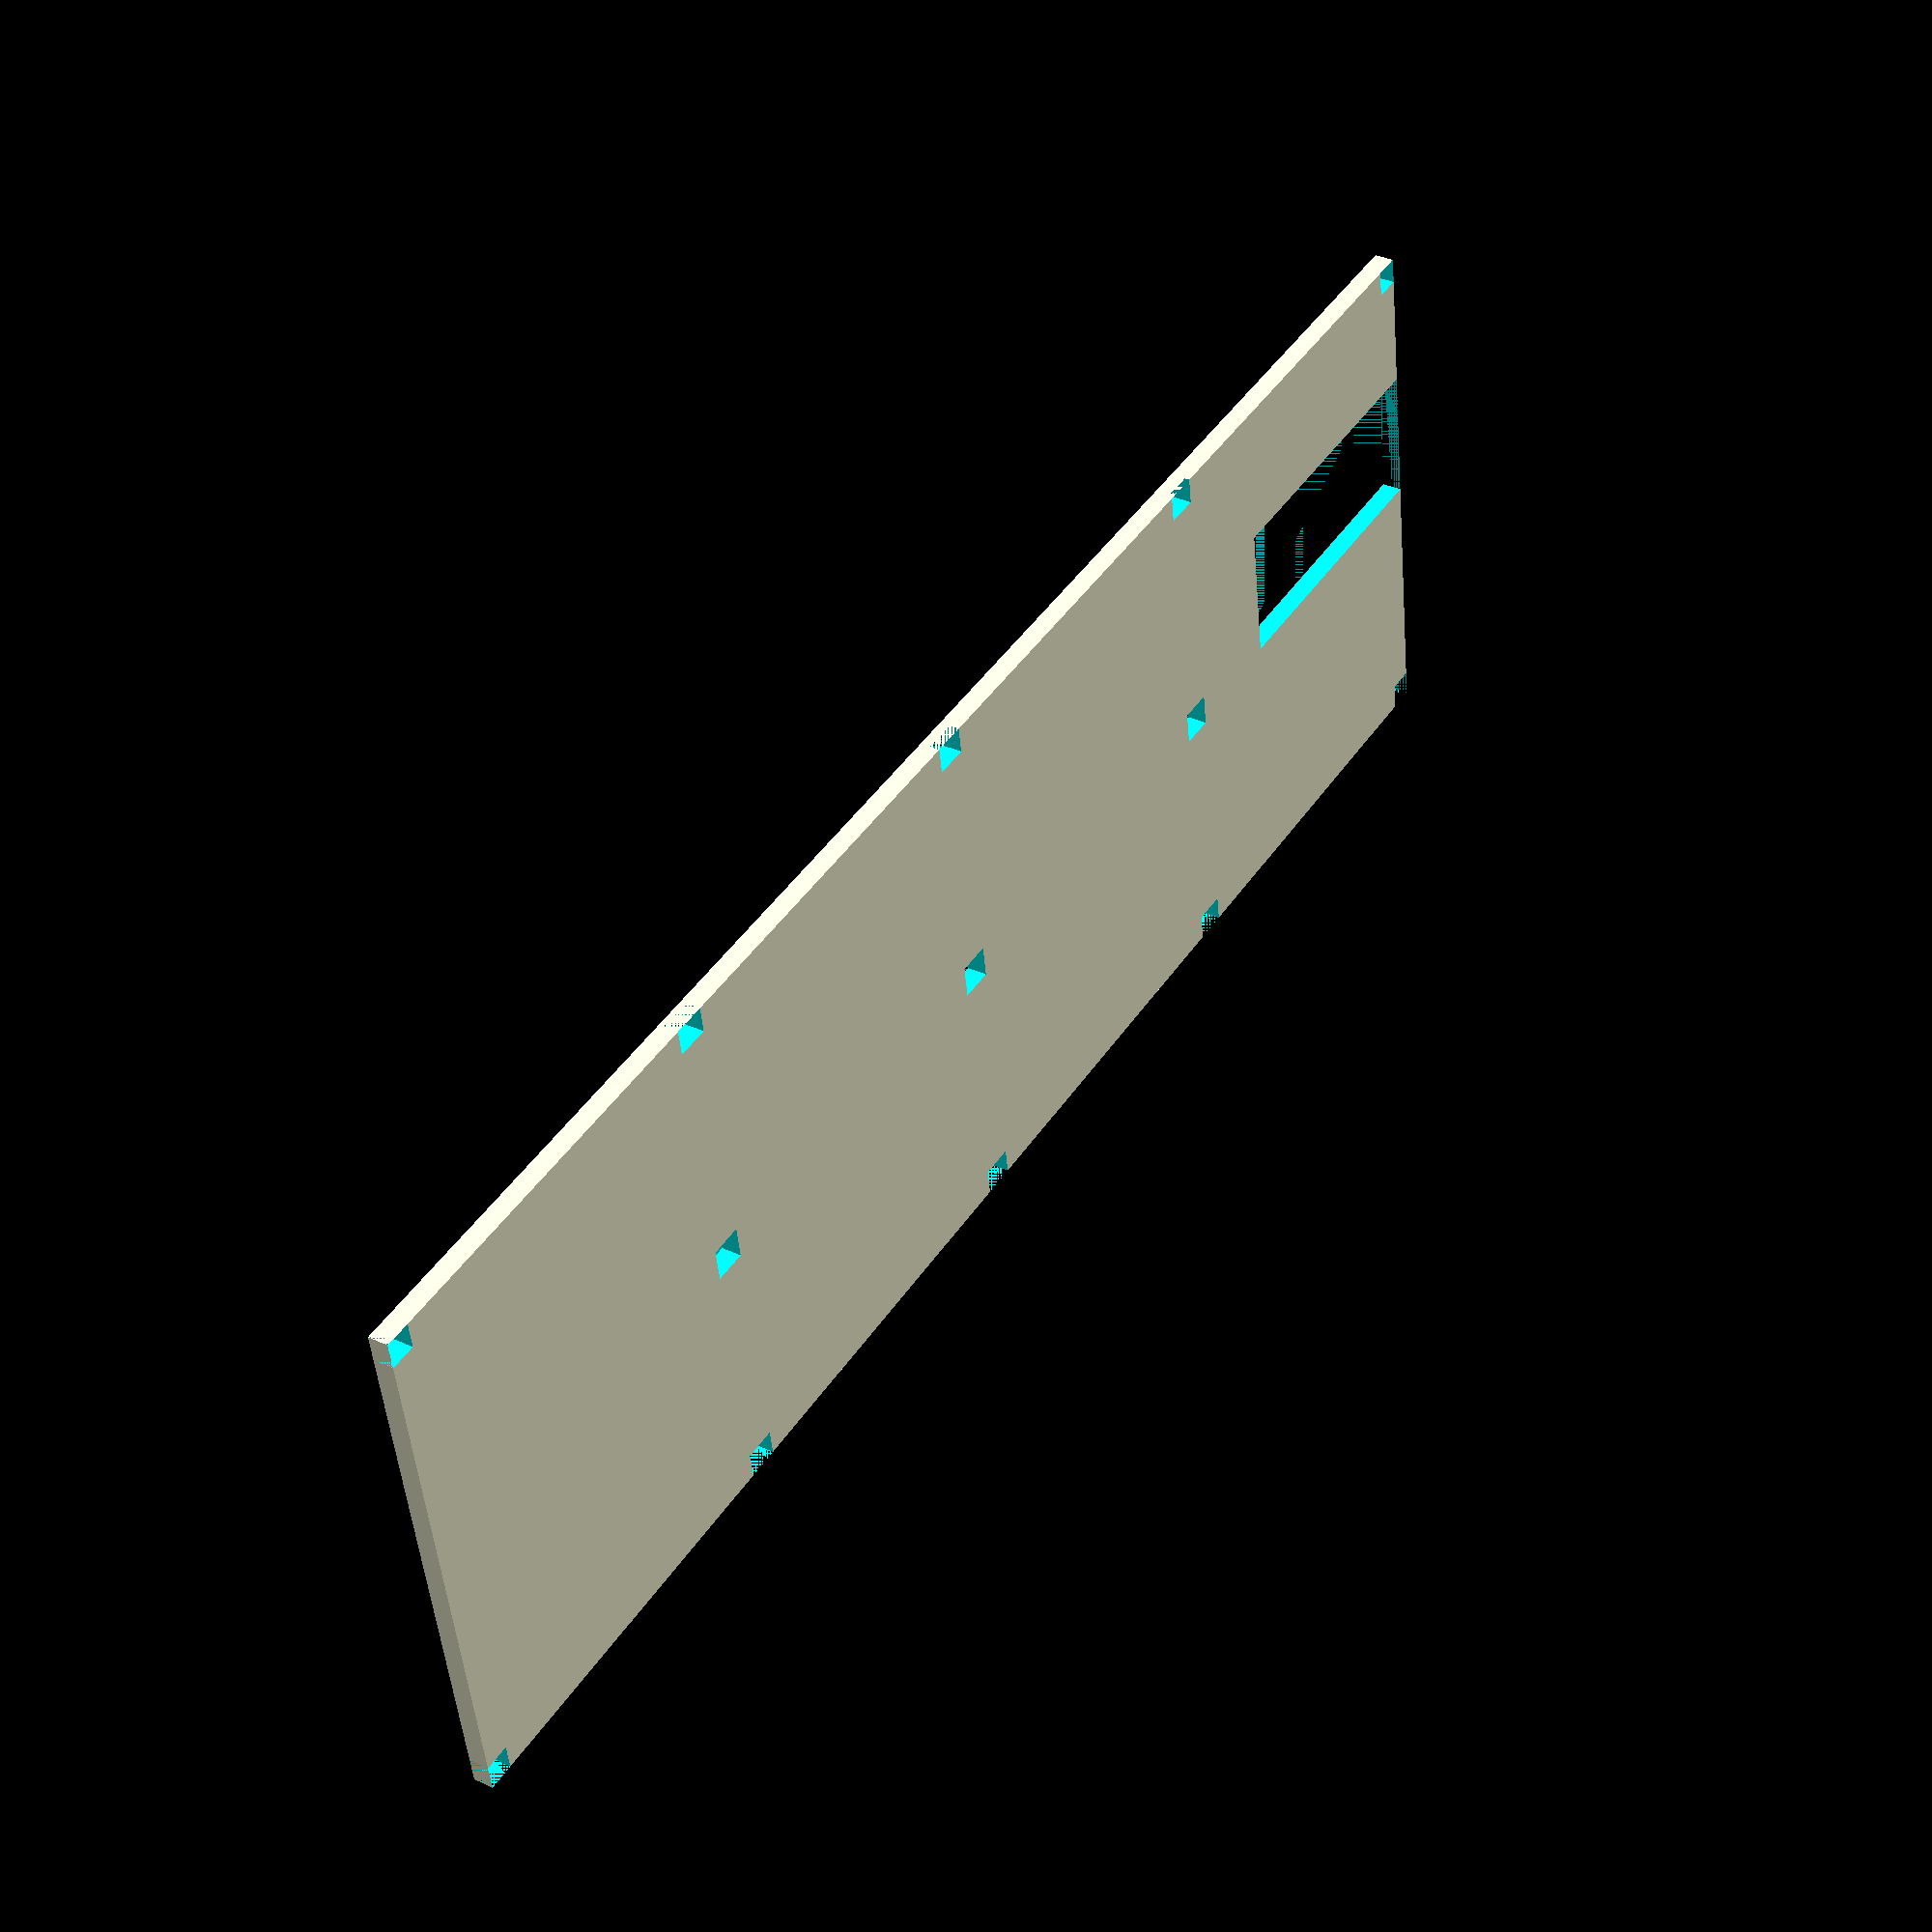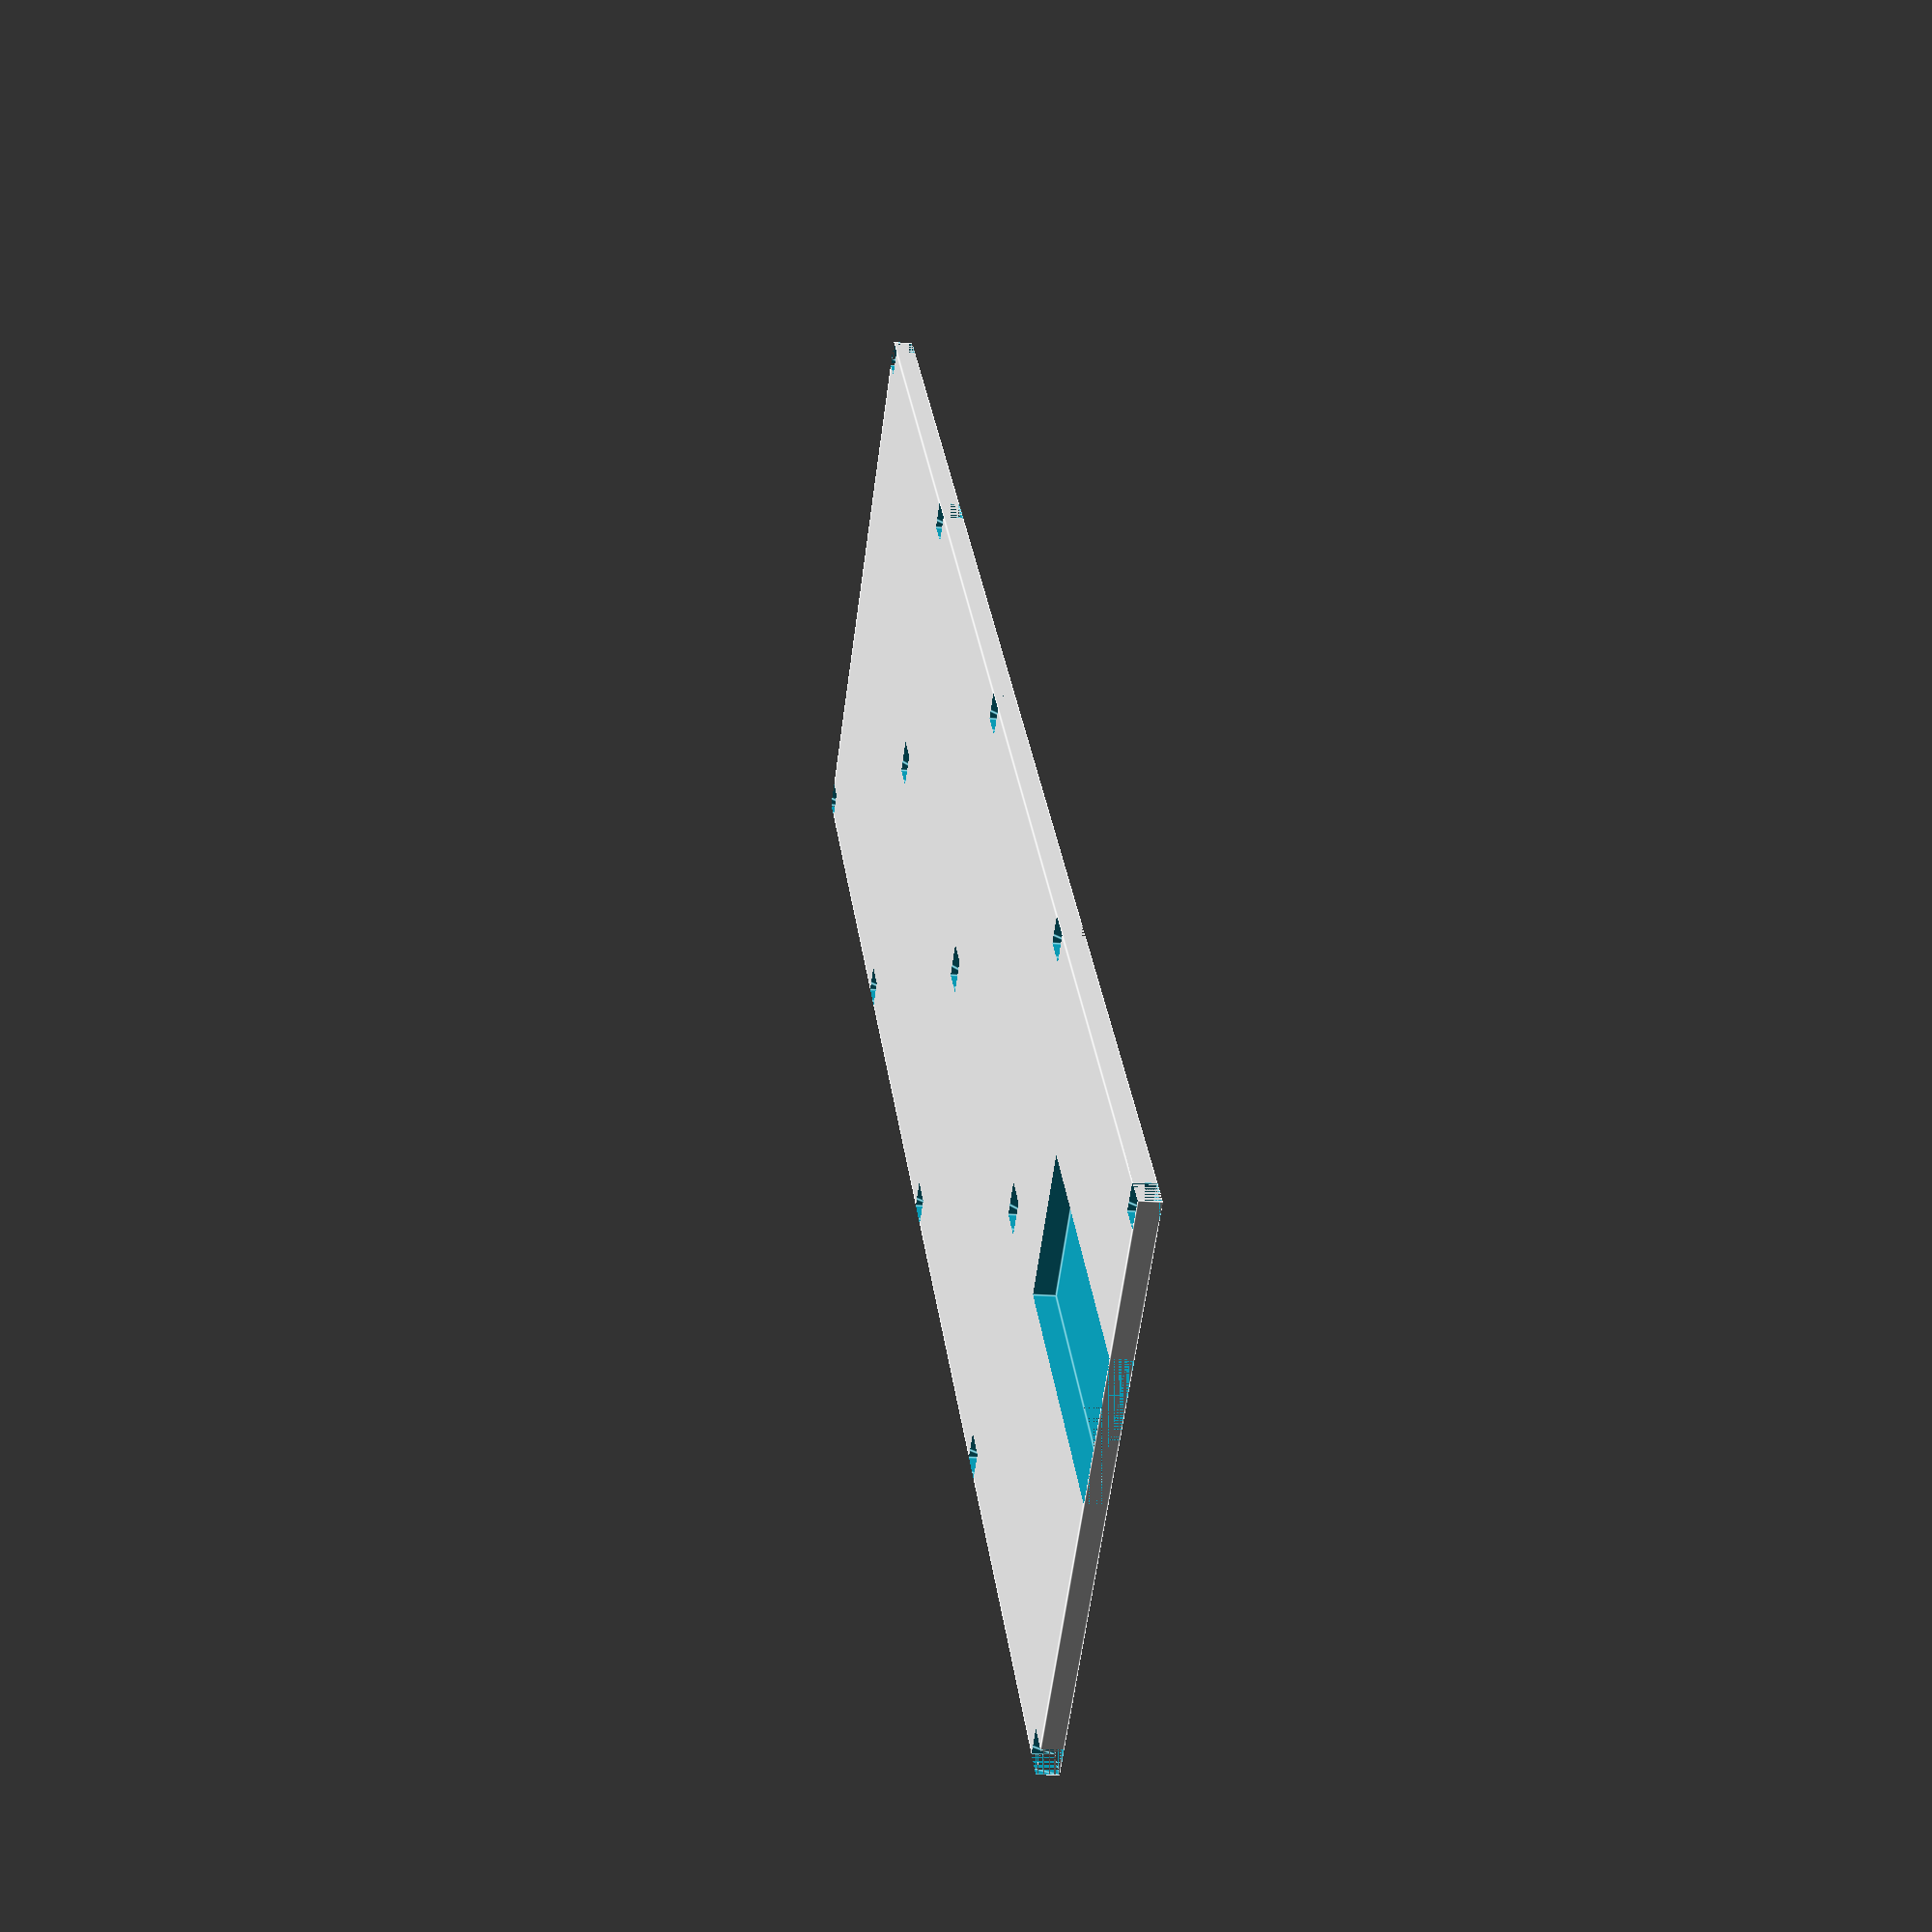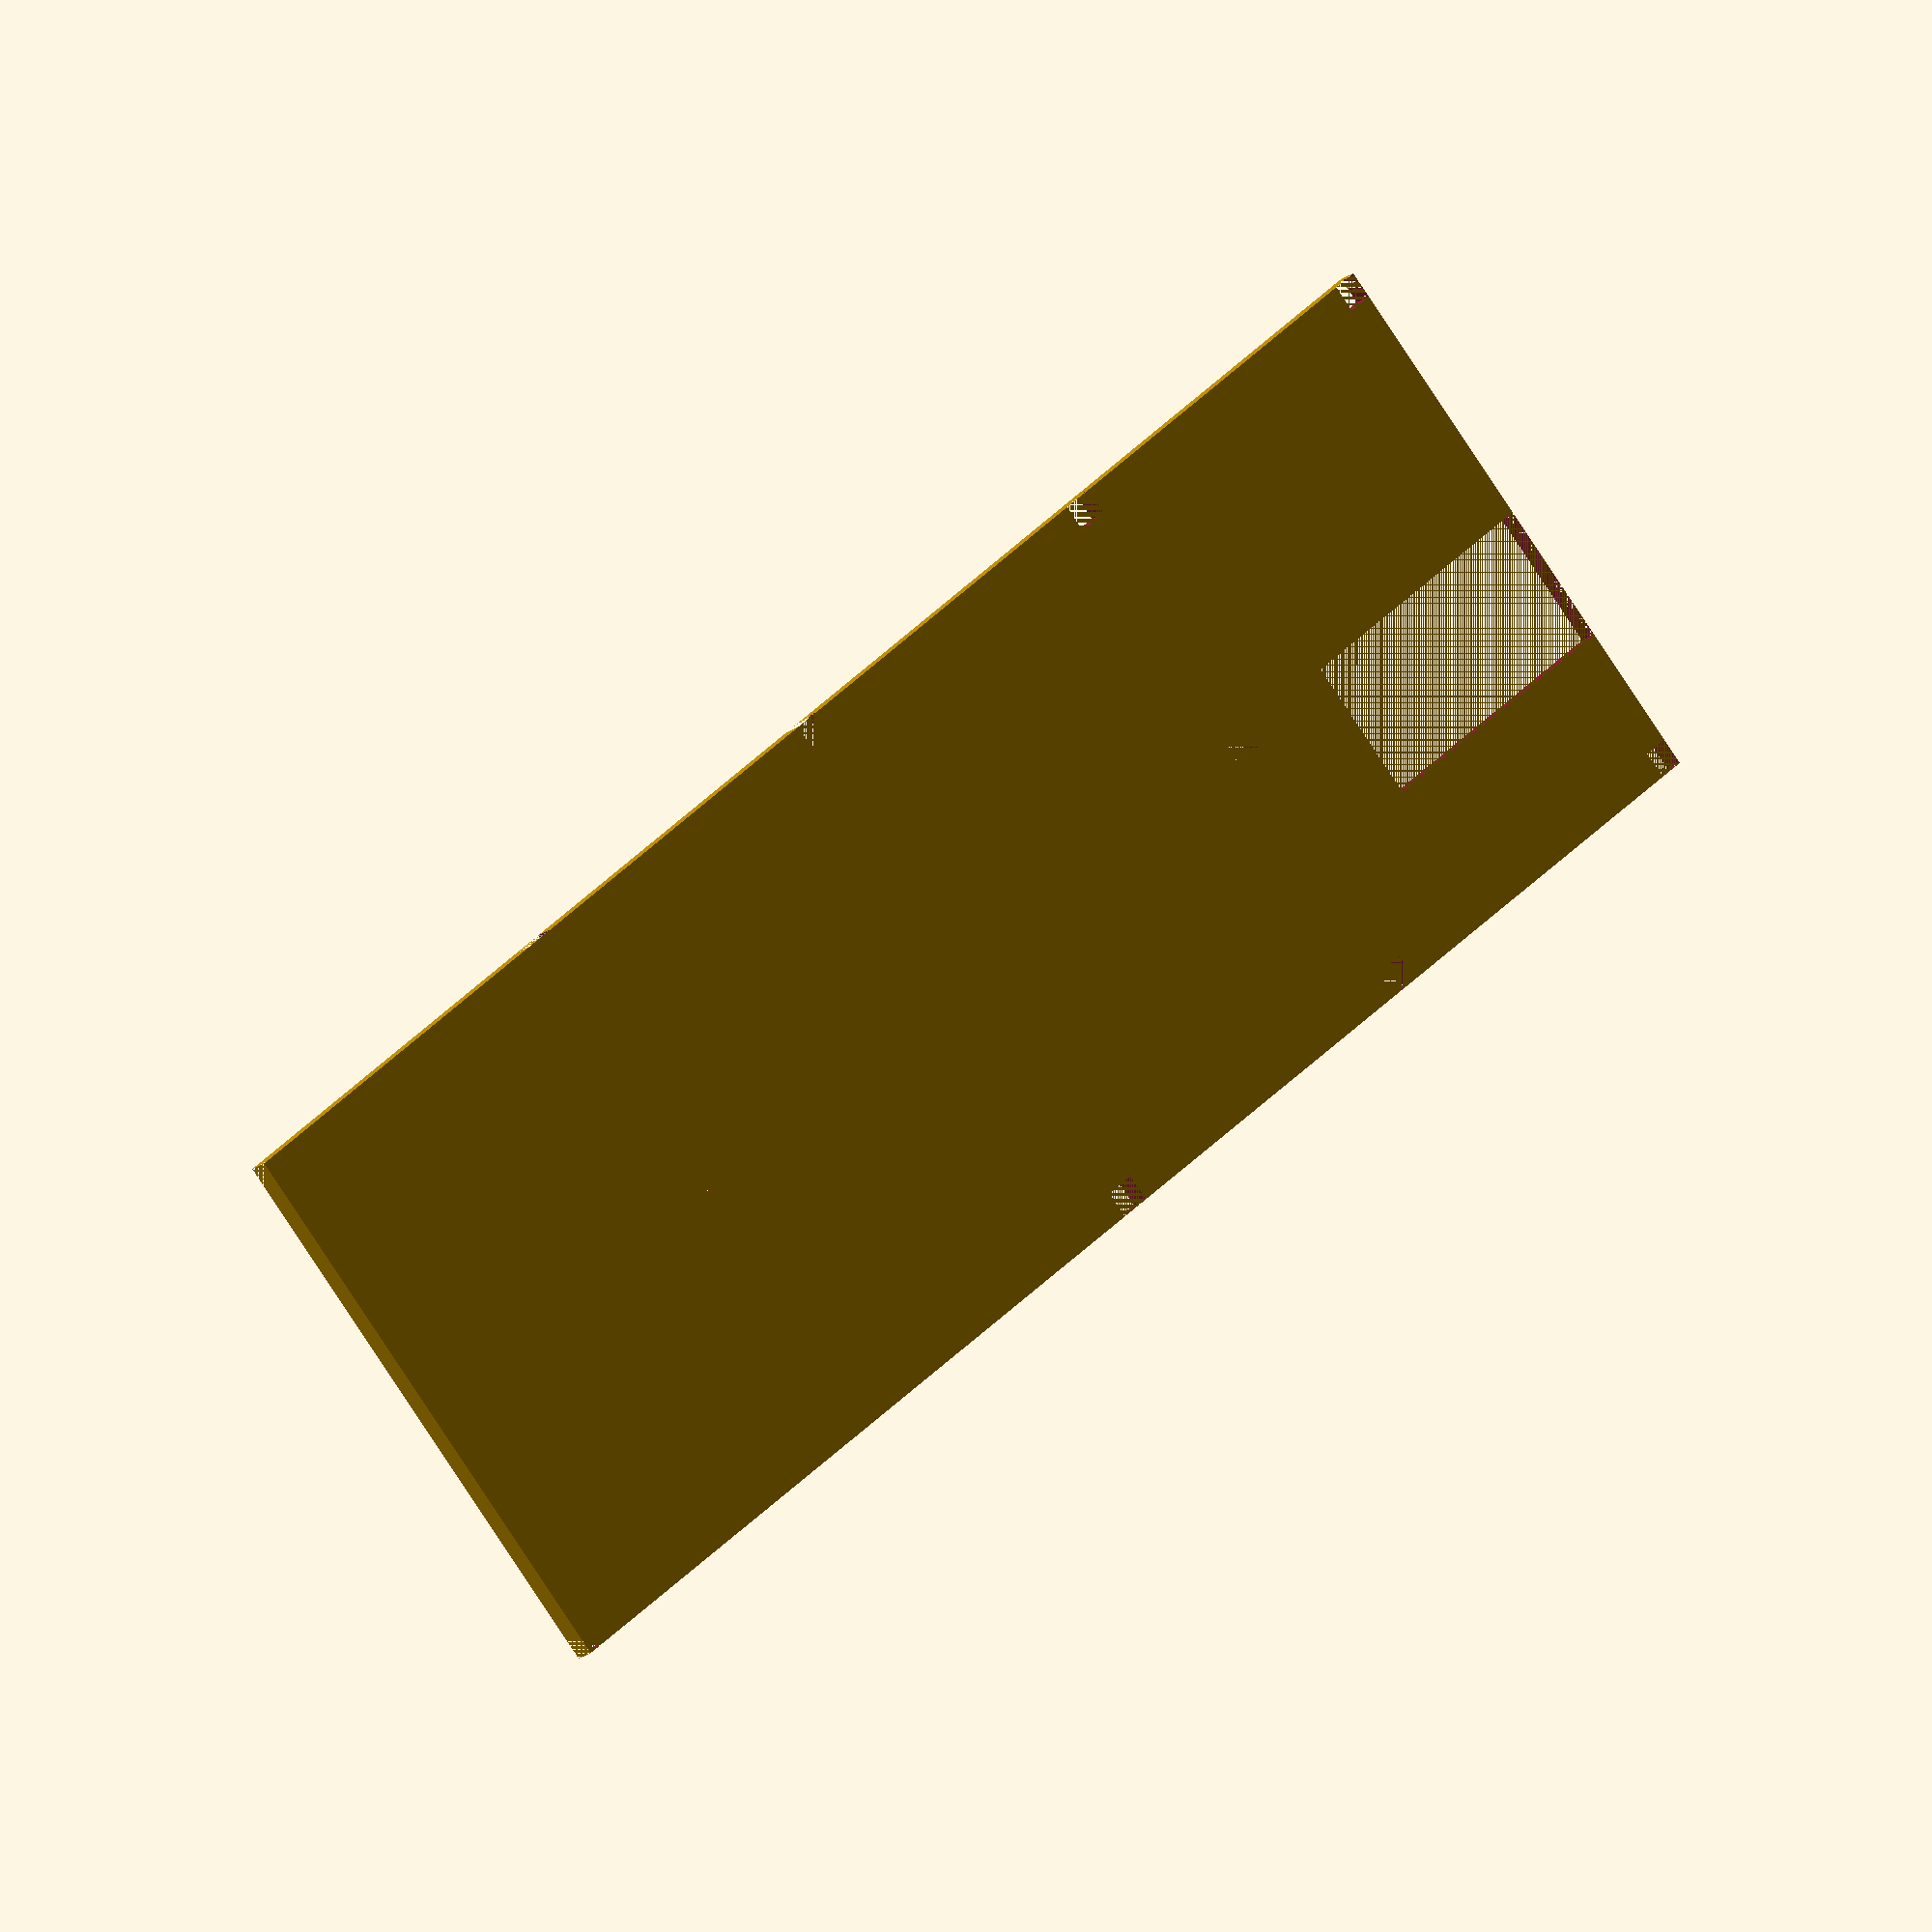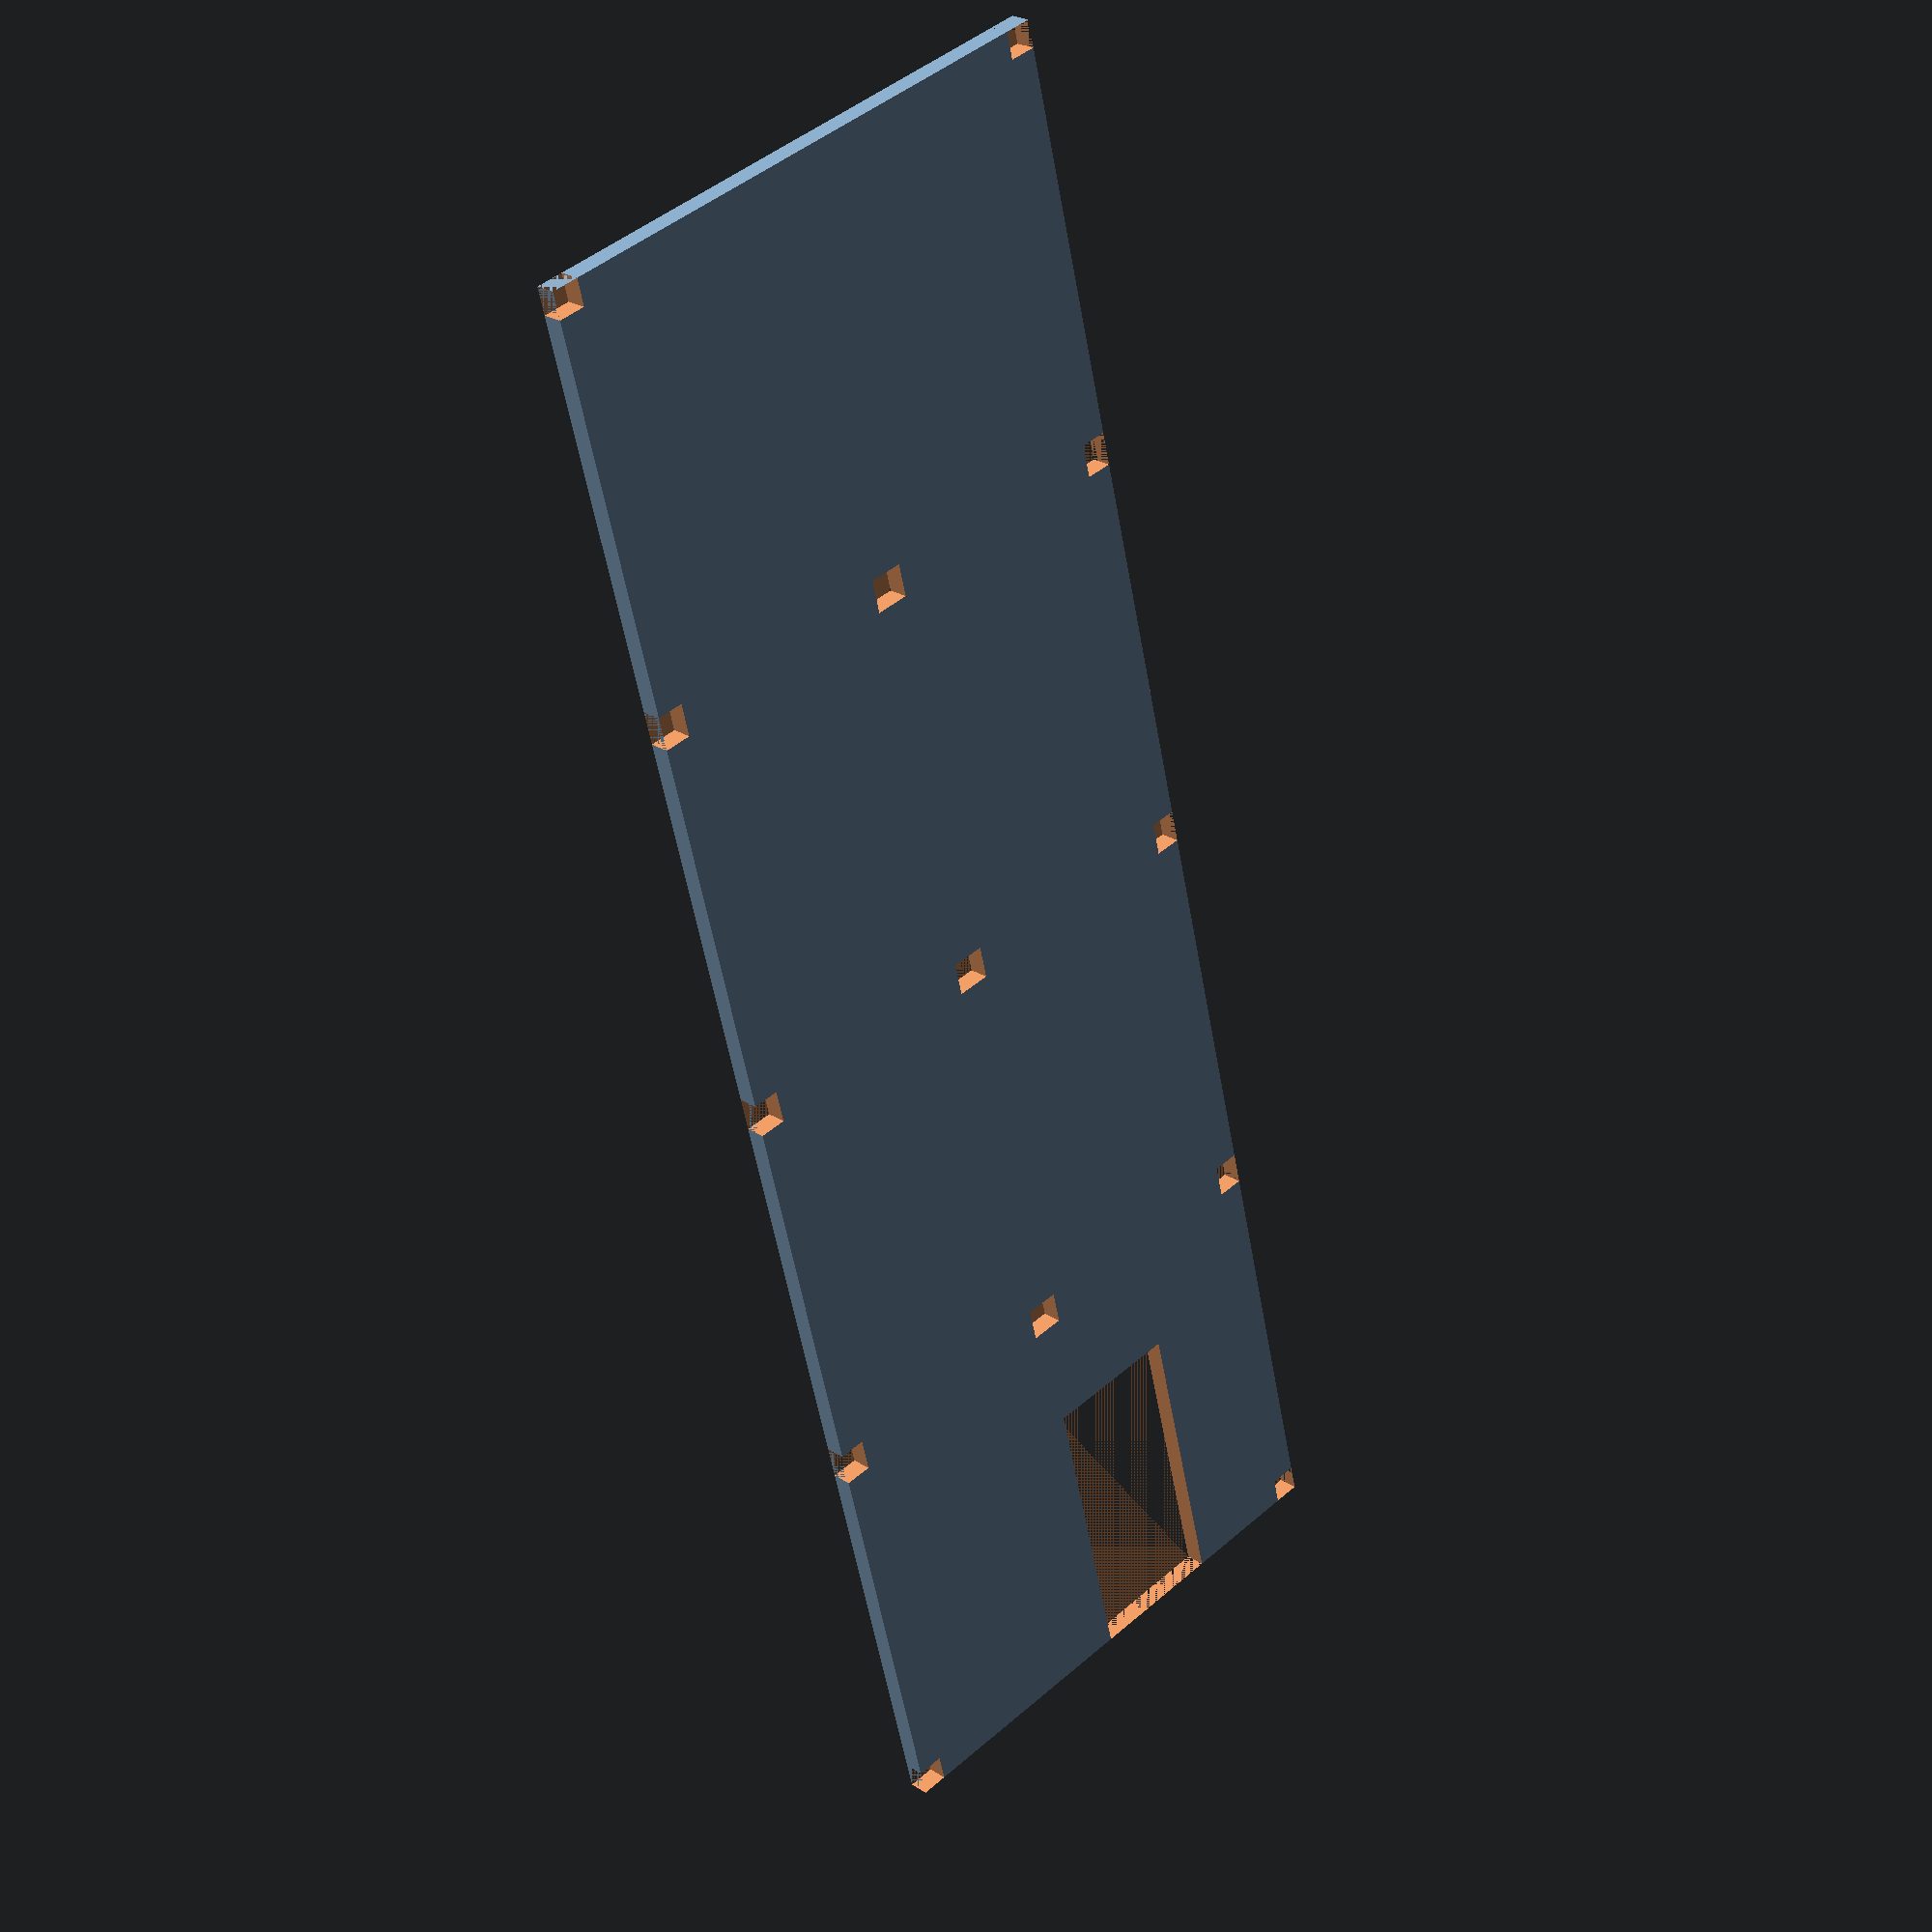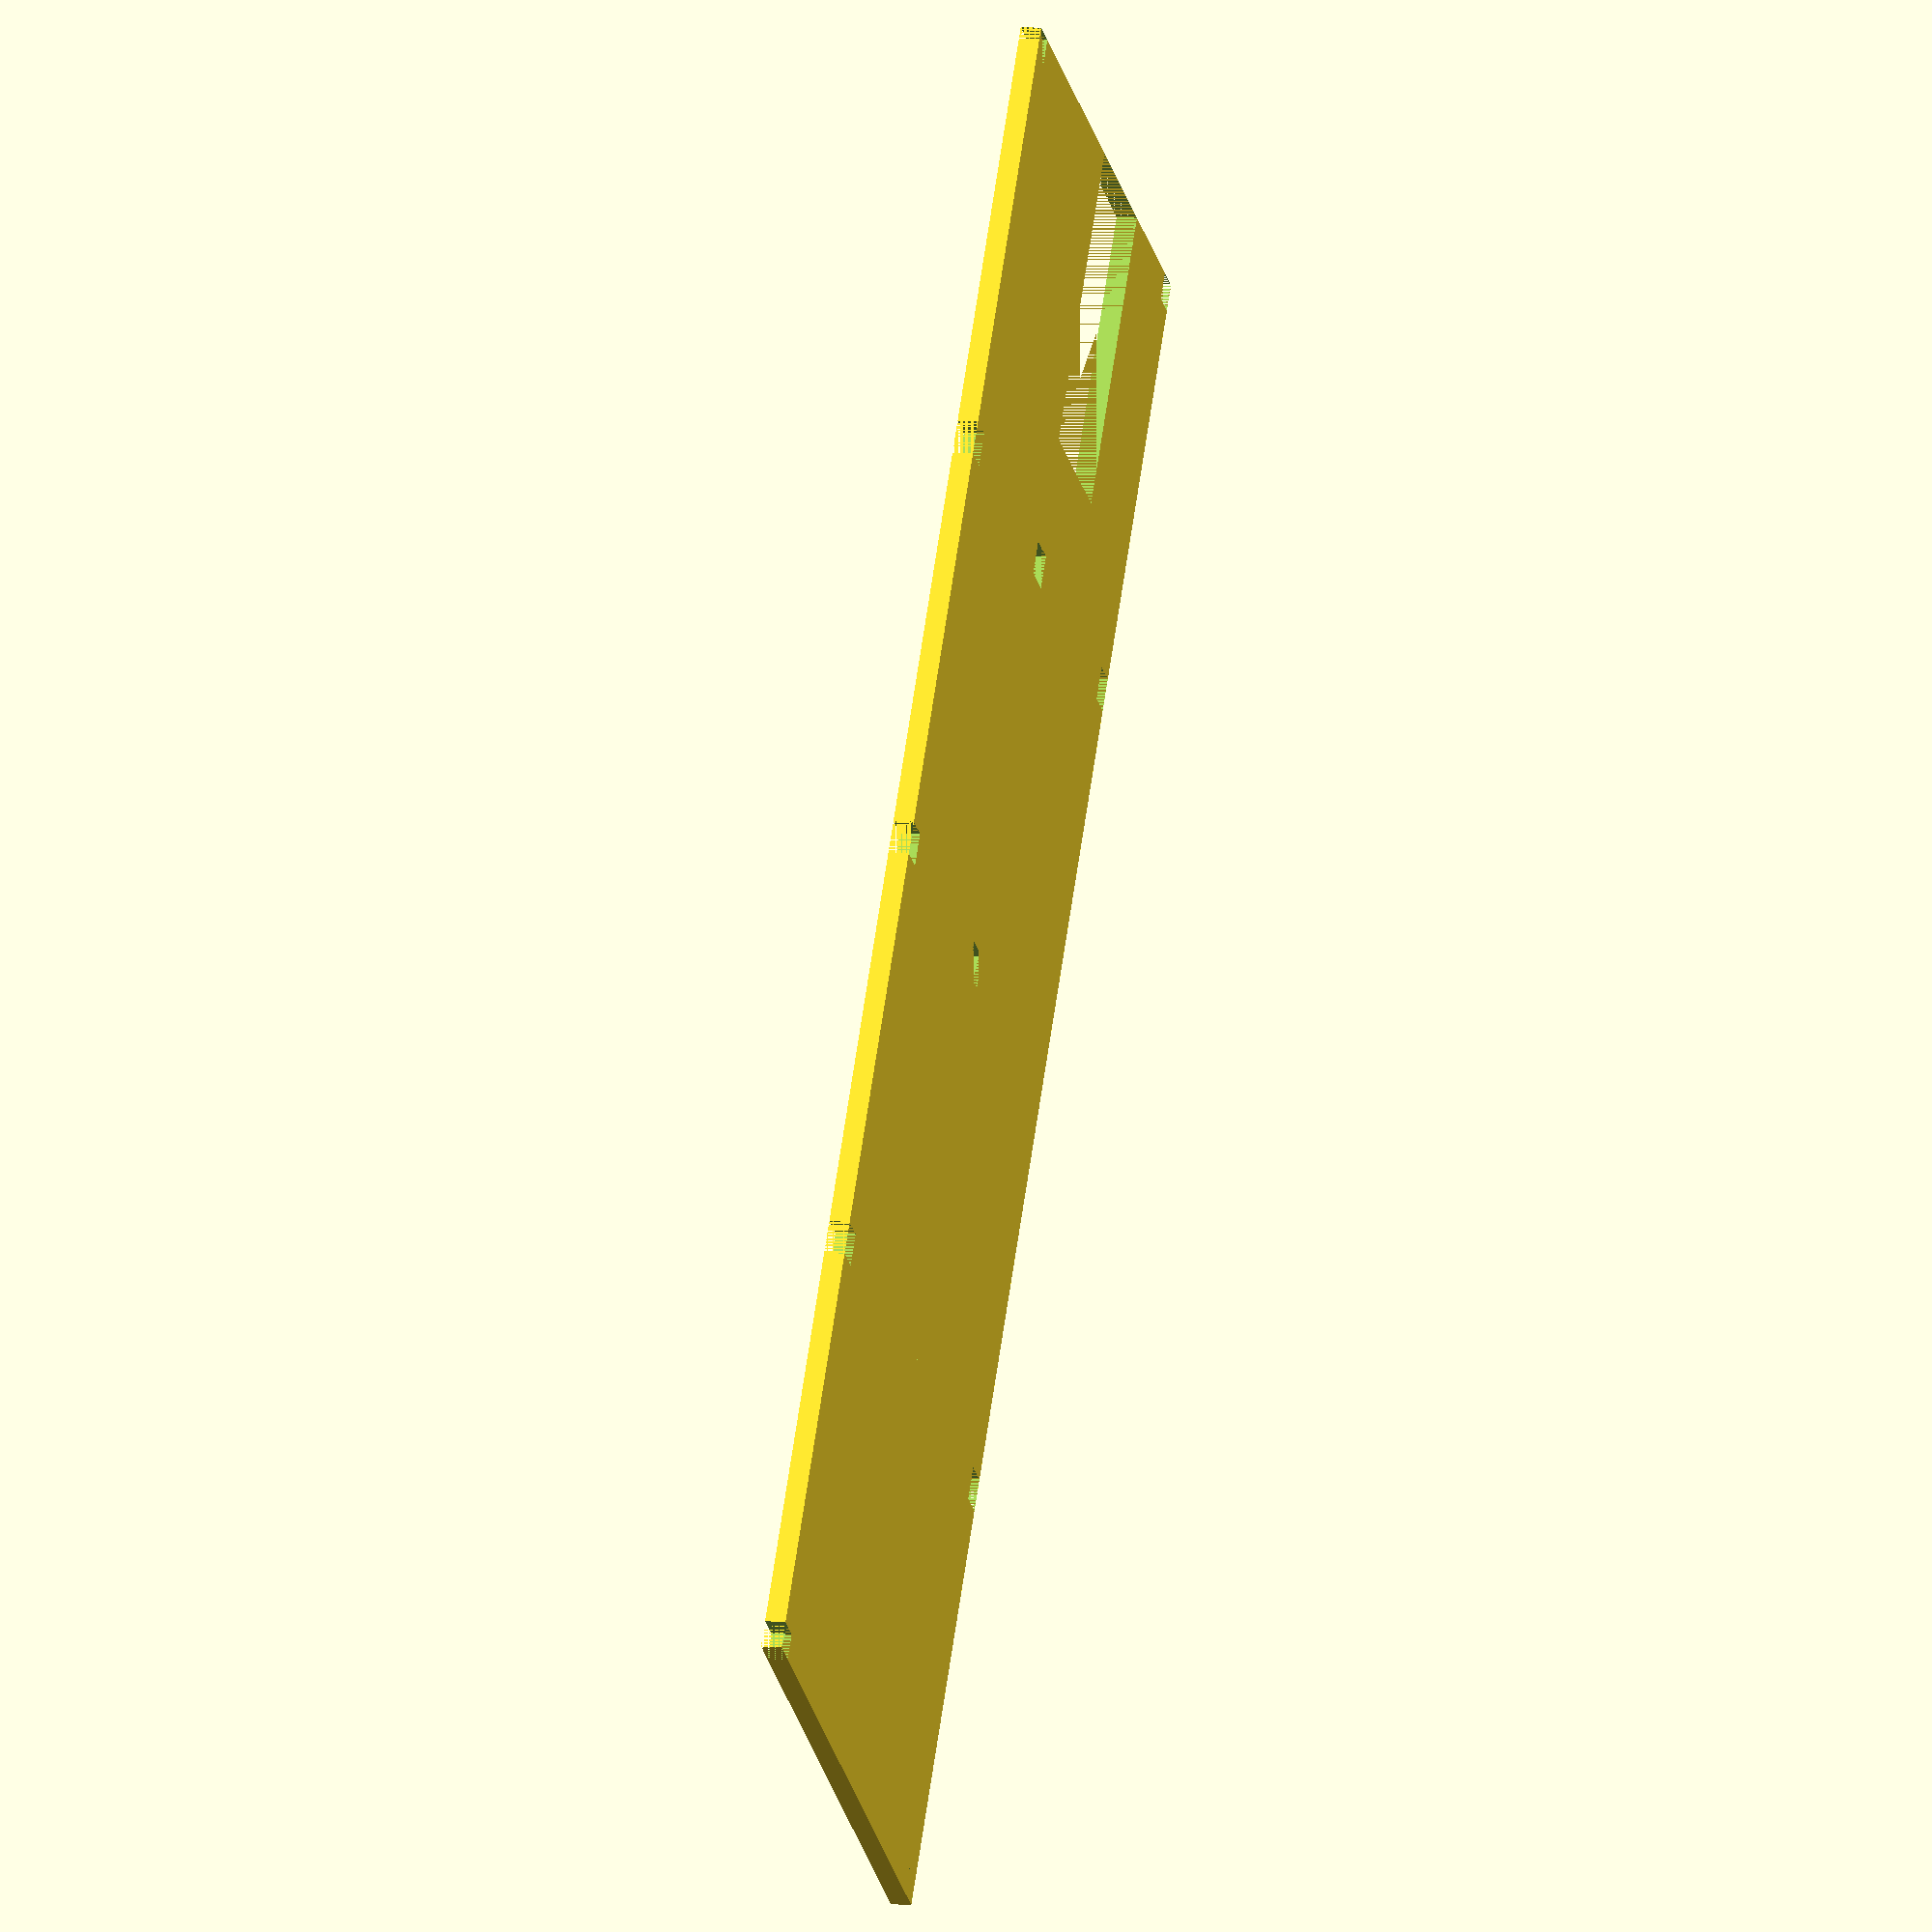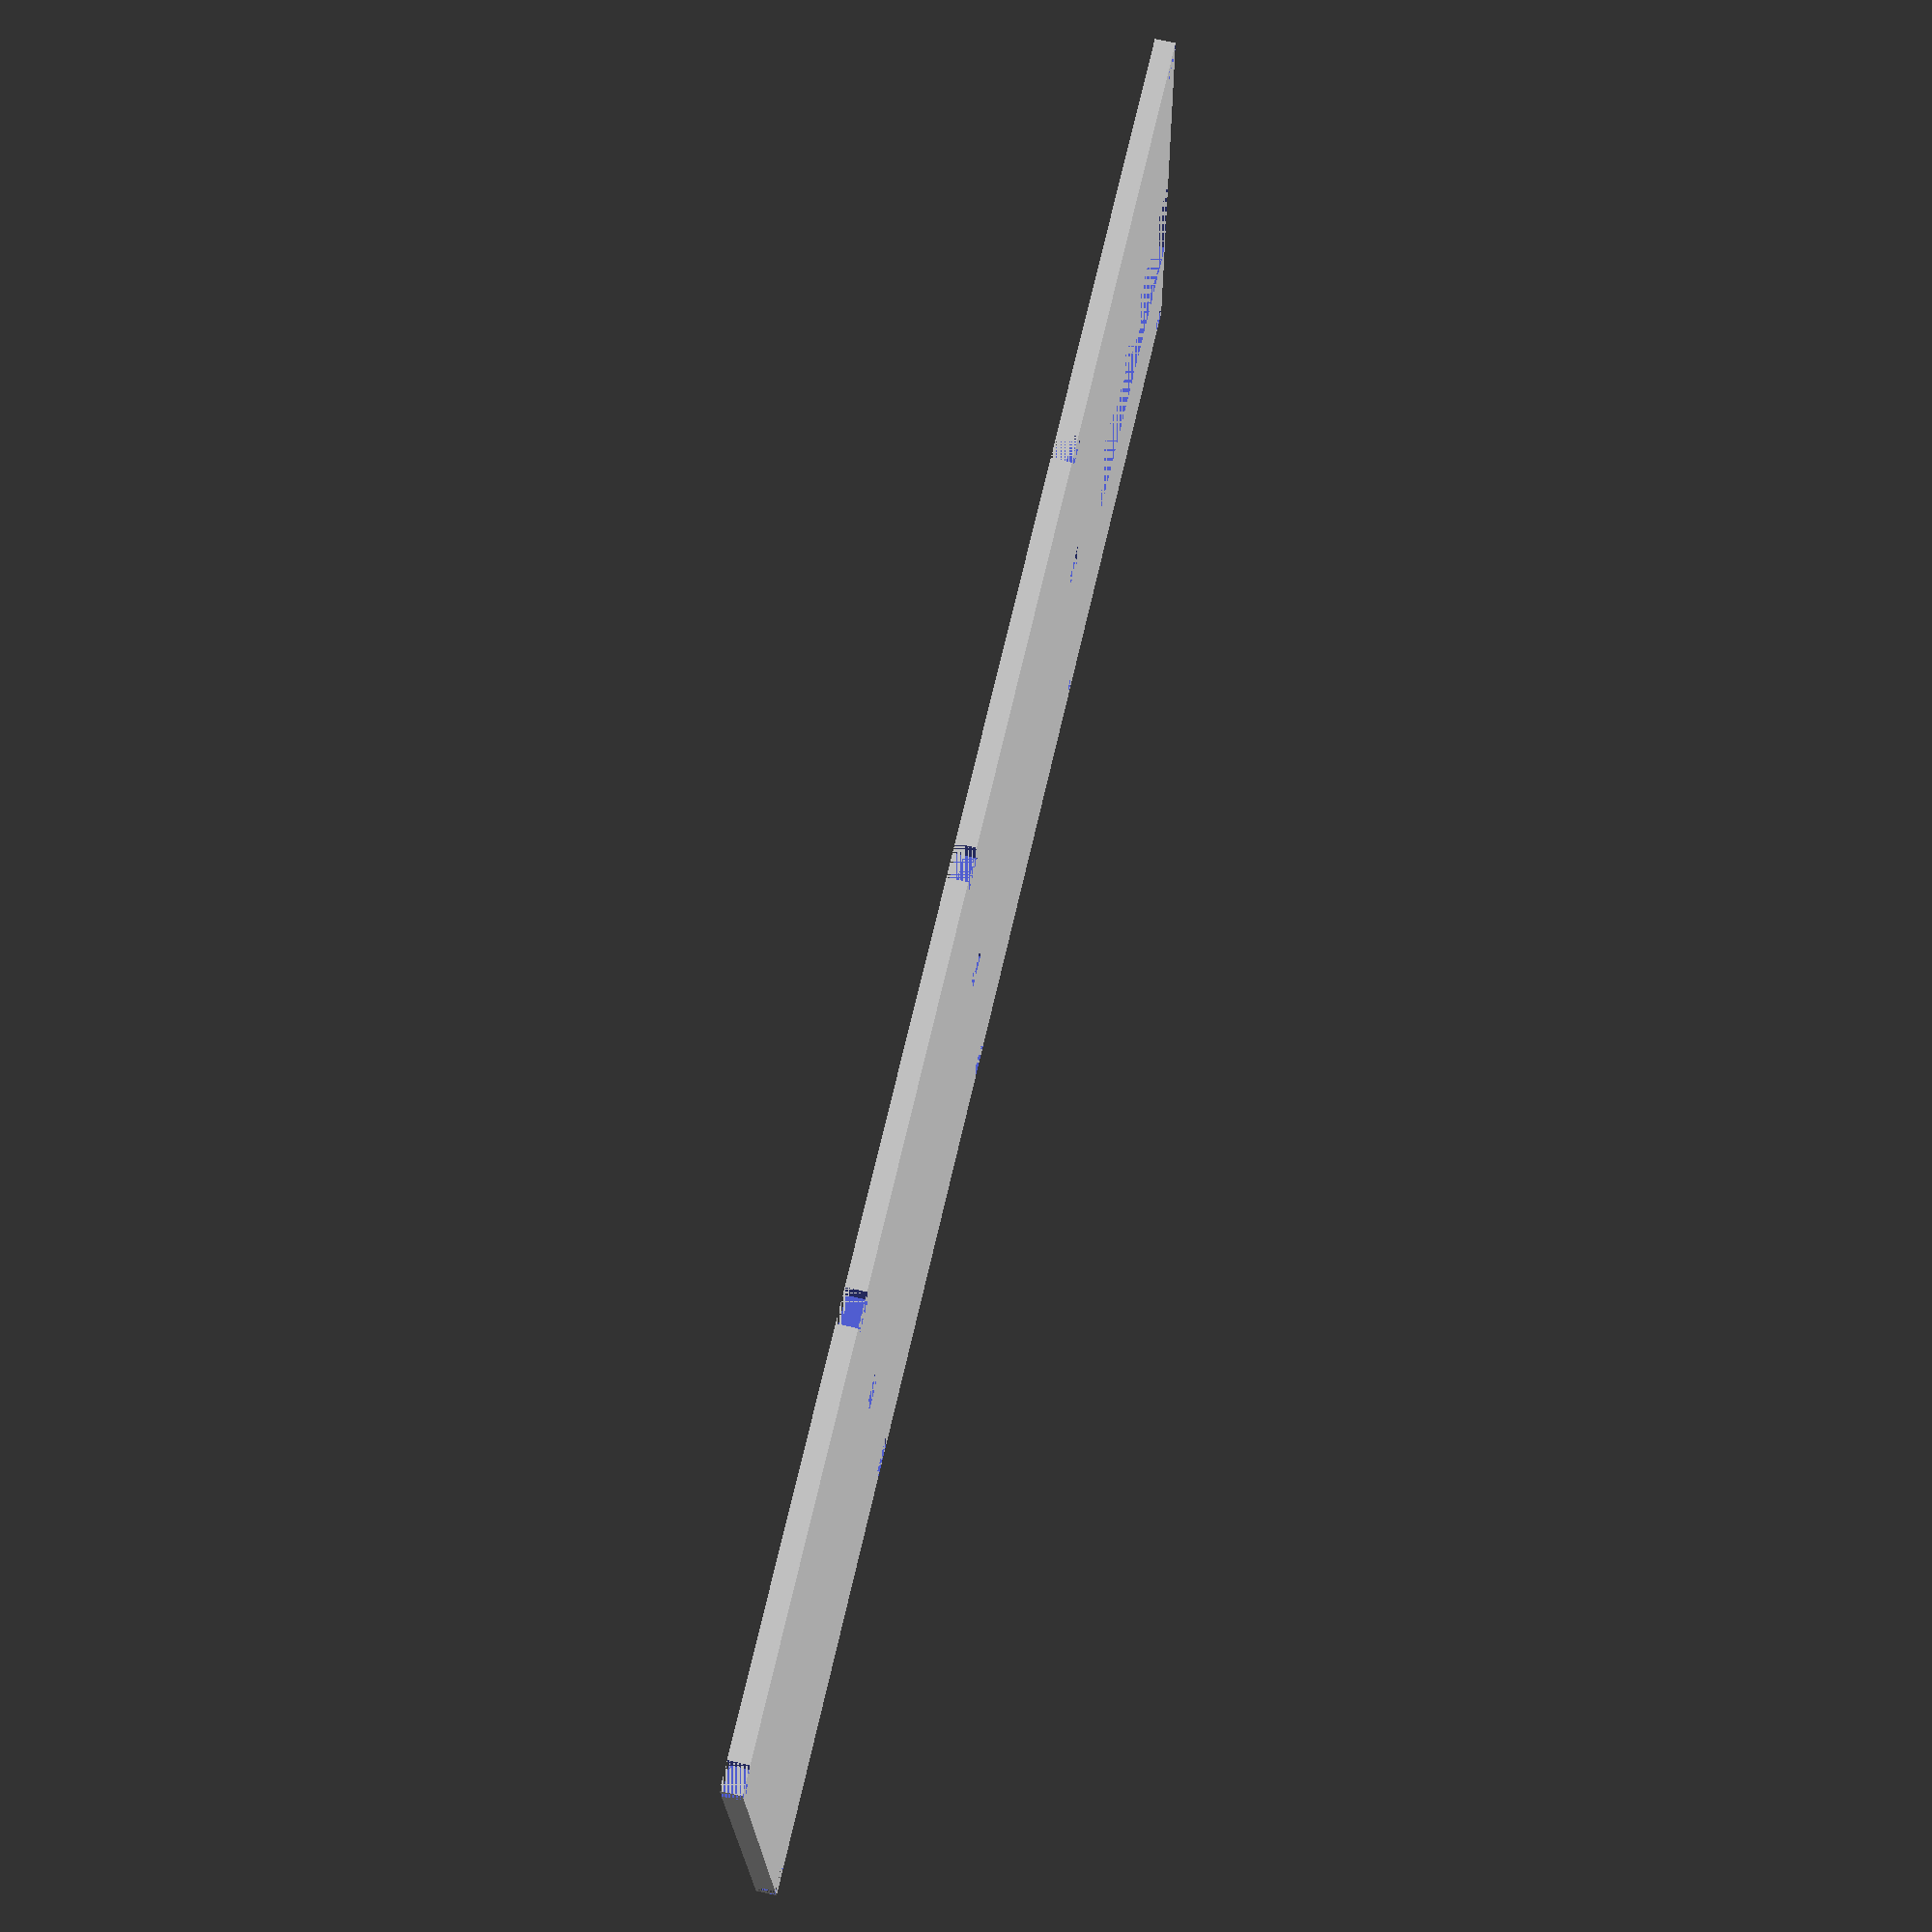
<openscad>
// Filler plate for the TG4X

// Keyboard dimensions
KBD_WIDTH = 255;
KBD_HEIGHT = 84;

module place_standoff_holes(x = 5, y = 4) {
  linear_extrude(height = 10) {
    // Left
    translate([ 62, 0, 0 ]) square([ x, y ]);
    // Middle
    translate([ 125, 0, 0 ]) square([ x, y ]);
    // Right
    translate([ 188, 0, 0 ]) square([ x, y ]);
  }
}

difference() {
  // Keyboard bounds
  cube([ KBD_WIDTH, KBD_HEIGHT, 3 ]);

  // Cut out the standoff holes
  union() {
    // Corner cuts
    linear_extrude(height = 10) {
      // Top left
      translate([ 0, 80, 0 ]) square([ 4, 4 ]);
      // Bottom left
      translate([ 0, 0, 0 ]) square([ 4, 4 ]);
      // Top right
      translate([ 251, 80, 0 ]) square([ 4, 4 ]);
      // Bottom right
      translate([ 251, 0, 0 ]) square([ 4, 4 ]);
    }

    // Centeral standoff holes
    translate([ 0, 80, 0 ]) place_standoff_holes();
    translate([ 0, 40, 0 ]) place_standoff_holes(y = 5);
    translate([ 0, 0, 0 ]) place_standoff_holes();
  }

  // Cut out a space for the controller
  translate([ 0, 22, 0 ]) cube([45,21,10]);
}
</openscad>
<views>
elev=326.1 azim=170.8 roll=302.2 proj=p view=wireframe
elev=17.6 azim=227.2 roll=79.6 proj=p view=edges
elev=199.3 azim=222.3 roll=35.1 proj=o view=wireframe
elev=155.7 azim=76.0 roll=223.8 proj=p view=wireframe
elev=352.1 azim=56.6 roll=105.2 proj=o view=solid
elev=292.6 azim=3.5 roll=103.1 proj=p view=solid
</views>
